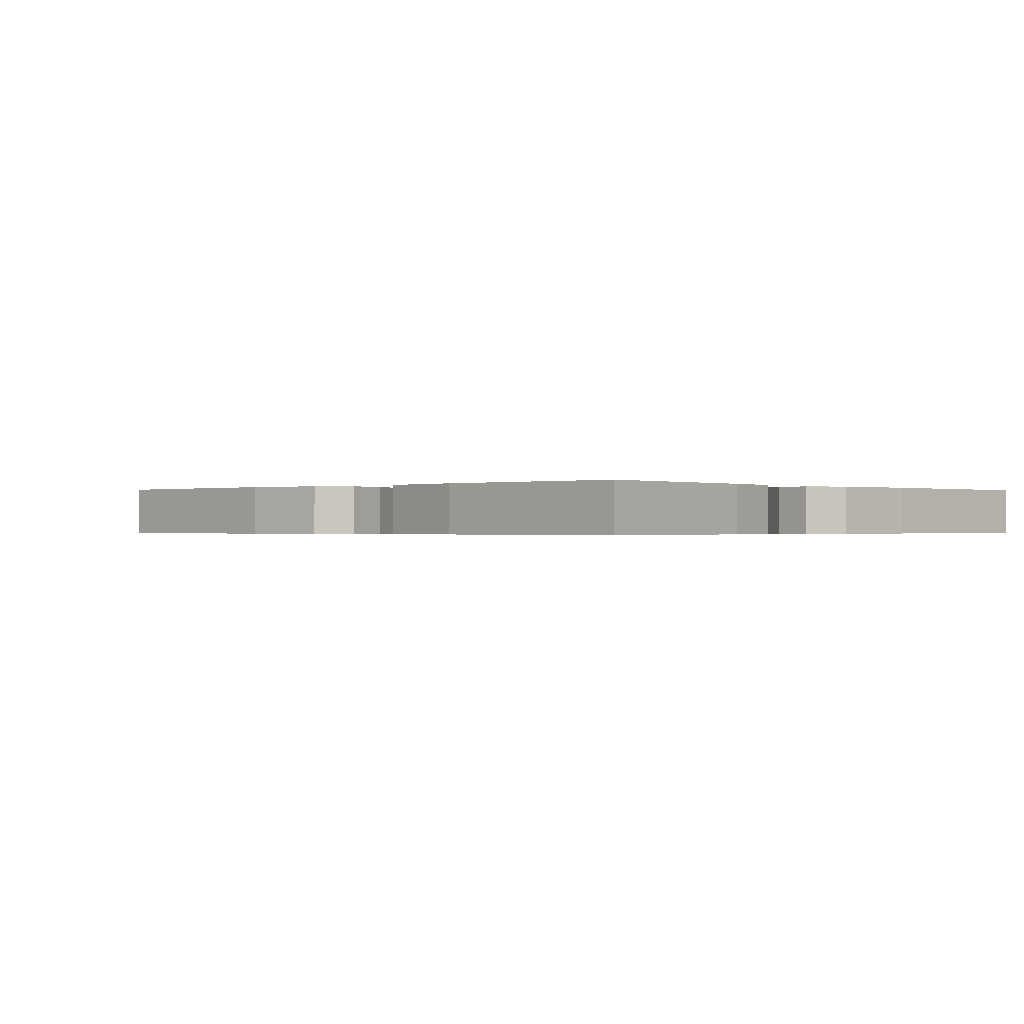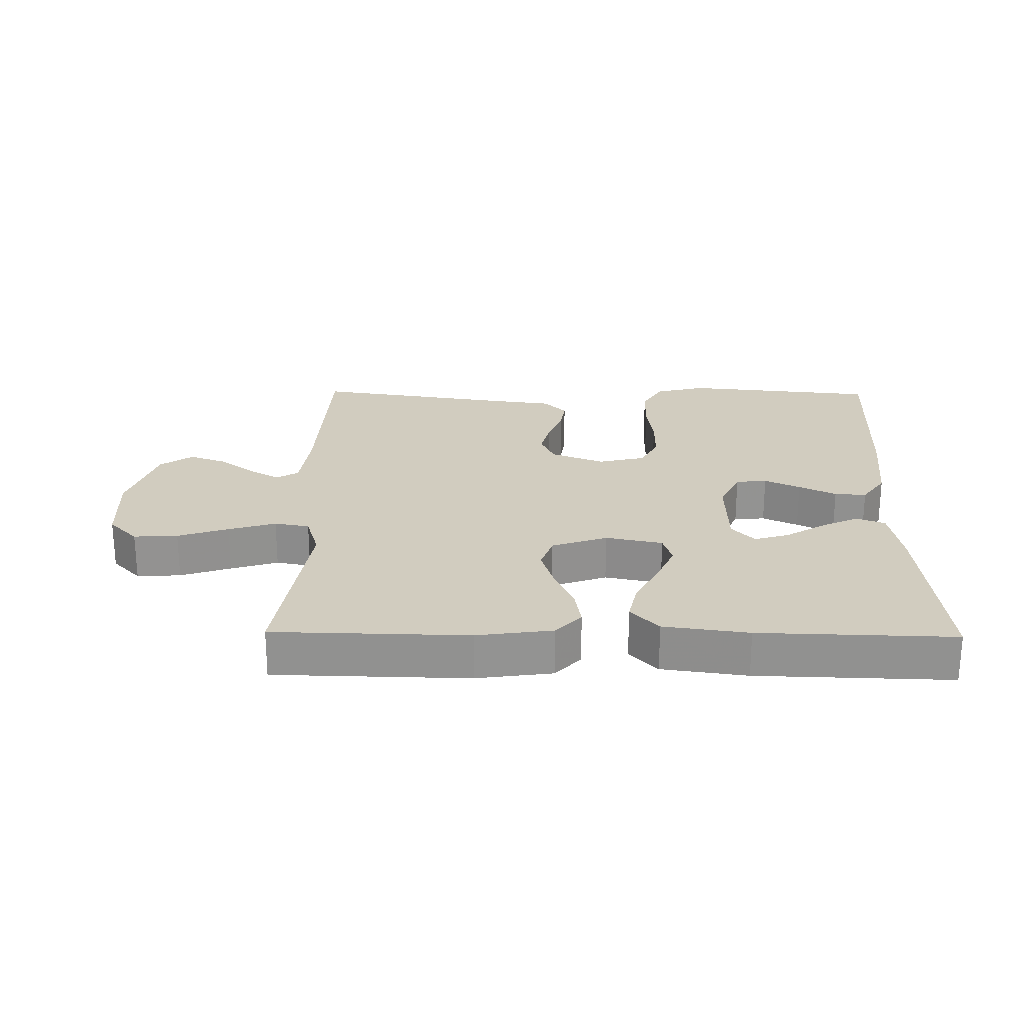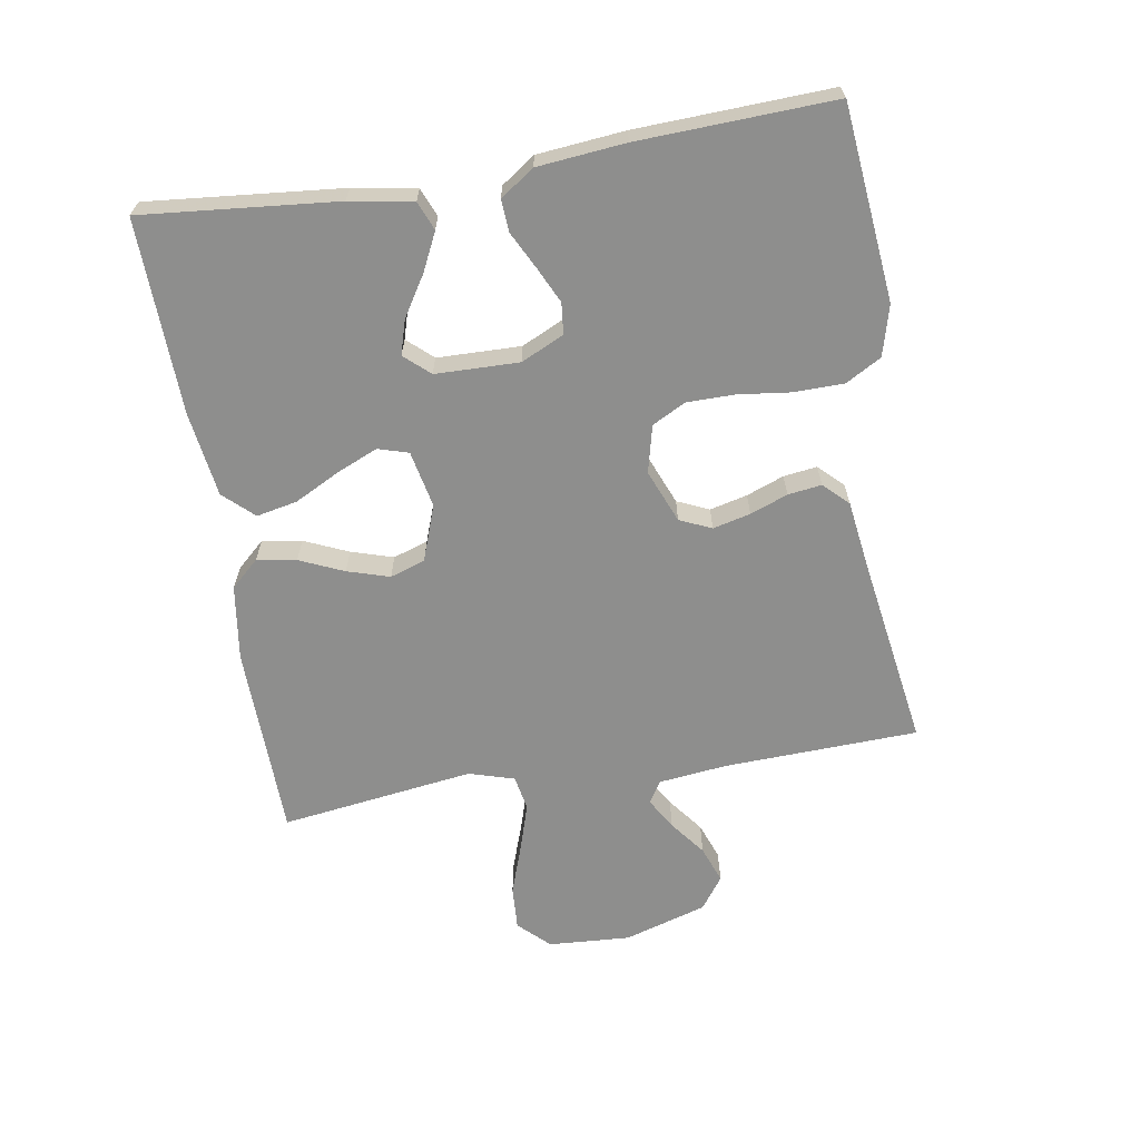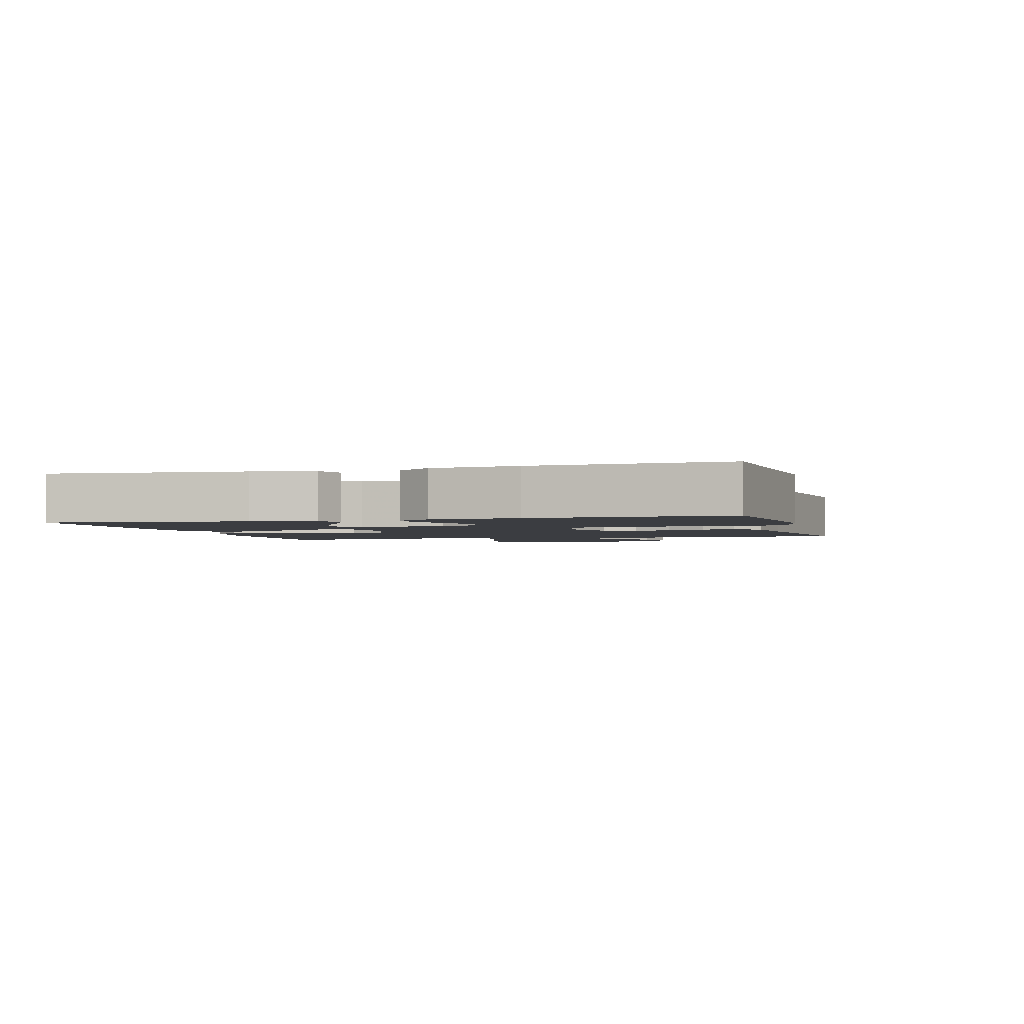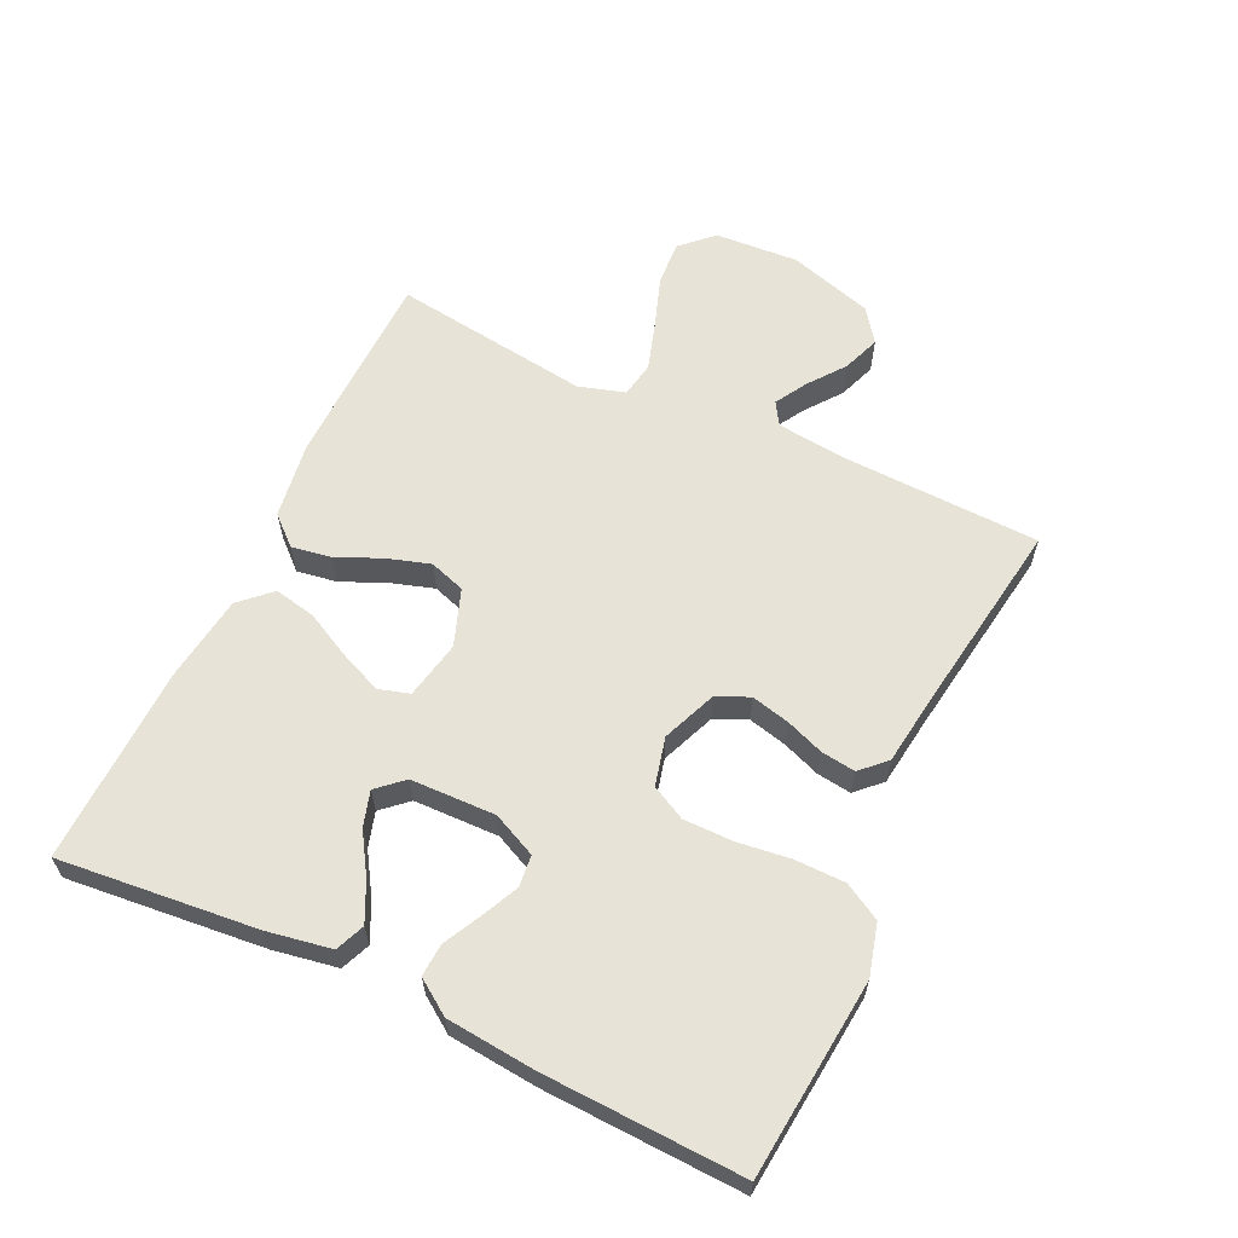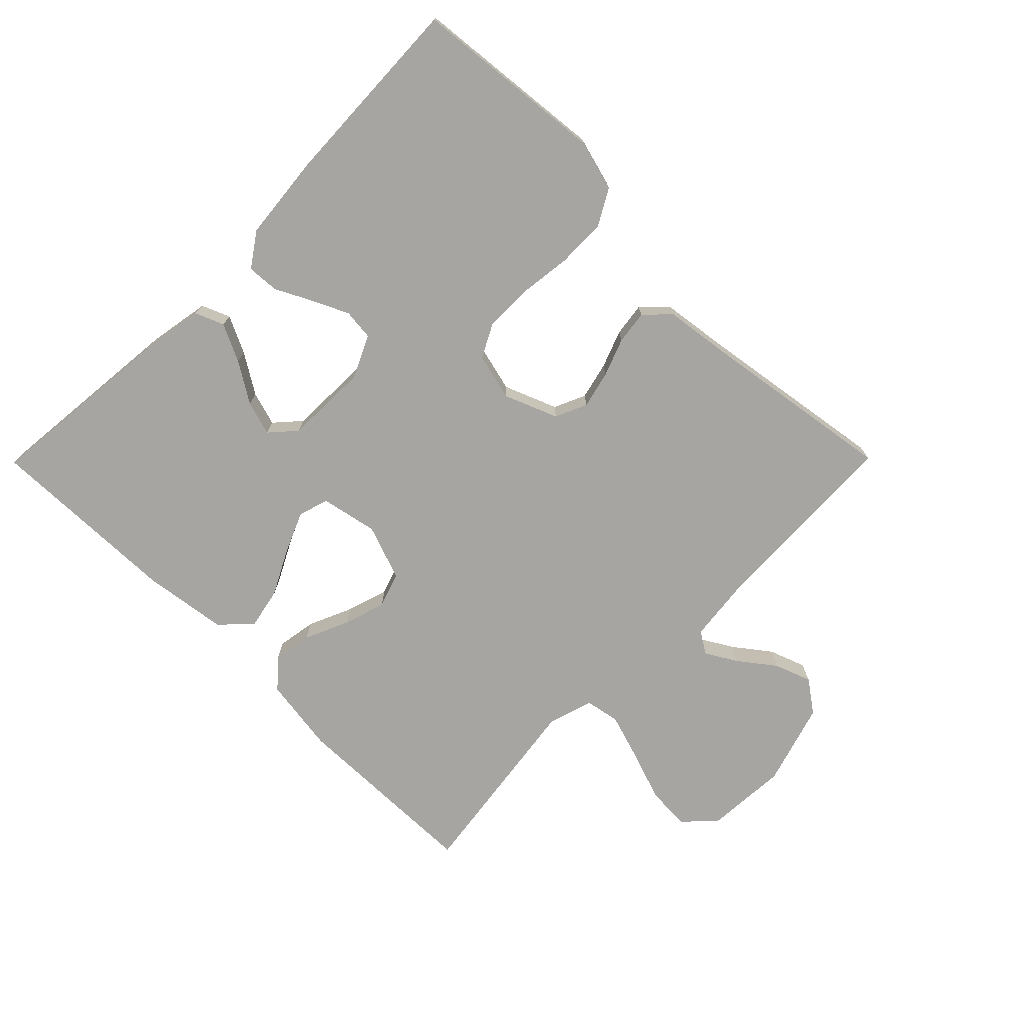
<metadata>
{"format":"obj","ext":"obj","renderer":"f3d","projection":"perspective","resolution":1024,"background":"white","views":[{"elev":-0.4,"azim":43.0,"up":"+Y"},{"elev":23.8,"azim":0.9,"up":"+Y"},{"elev":-64.8,"azim":99.4,"up":"+Y"},{"elev":-2.3,"azim":105.3,"up":"+Y"},{"elev":61.5,"azim":115.2,"up":"+Y"},{"elev":-73.9,"azim":135.3,"up":"+Y"}]}
</metadata>
<code>
v 0.5 0.07 0.5
v 0.471 0.07 0.2
v 0.454 0.07 0.103
v 0.41 0.07 0.085
v 0.352 0.07 0.113
v 0.29 0.07 0.152
v 0.237 0.07 0.168
v 0.202 0.07 0.129
v 0.199 0.07 0
v 0.23 0.07 -0.066
v 0.278 0.07 -0.071
v 0.333 0.07 -0.045
v 0.39 0.07 -0.016
v 0.439 0.07 -0.013
v 0.475 0.07 -0.065
v 0.488 0.07 -0.2
v 0.5 0.07 -0.5
v 0.2 0.07 -0.53
v 0.122 0.07 -0.509
v 0.091 0.07 -0.454
v 0.09 0.07 -0.378
v 0.1 0.07 -0.297
v 0.1 0.07 -0.223
v 0.073 0.07 -0.171
v 0 0.07 -0.153
v -0.082 0.07 -0.186
v -0.104 0.07 -0.235
v -0.09 0.07 -0.293
v -0.068 0.07 -0.351
v -0.061 0.07 -0.403
v -0.097 0.07 -0.44
v -0.2 0.07 -0.454
v -0.5 0.07 -0.5
v -0.511 0.07 -0.2
v -0.523 0.07 -0.094
v -0.557 0.07 -0.073
v -0.605 0.07 -0.101
v -0.66 0.07 -0.143
v -0.717 0.07 -0.164
v -0.767 0.07 -0.128
v -0.806 0.07 0
v -0.798 0.07 0.127
v -0.753 0.07 0.174
v -0.685 0.07 0.17
v -0.607 0.07 0.143
v -0.534 0.07 0.12
v -0.48 0.07 0.13
v -0.459 0.07 0.2
v -0.5 0.07 0.5
v -0.2 0.07 0.506
v -0.083 0.07 0.489
v -0.044 0.07 0.446
v -0.054 0.07 0.385
v -0.084 0.07 0.317
v -0.104 0.07 0.252
v -0.086 0.07 0.198
v 0 0.07 0.167
v 0.088 0.07 0.185
v 0.102 0.07 0.232
v 0.075 0.07 0.295
v 0.039 0.07 0.365
v 0.026 0.07 0.428
v 0.069 0.07 0.474
v 0.2 0.07 0.492
v 0.5 0 0.5
v 0.471 0 0.2
v 0.454 0 0.103
v 0.41 0 0.085
v 0.352 0 0.113
v 0.29 0 0.152
v 0.237 0 0.168
v 0.202 0 0.129
v 0.199 0 0
v 0.23 0 -0.066
v 0.278 0 -0.071
v 0.333 0 -0.045
v 0.39 0 -0.016
v 0.439 0 -0.013
v 0.475 0 -0.065
v 0.488 0 -0.2
v 0.5 0 -0.5
v 0.2 0 -0.53
v 0.122 0 -0.509
v 0.091 0 -0.454
v 0.09 0 -0.378
v 0.1 0 -0.297
v 0.1 0 -0.223
v 0.073 0 -0.171
v 0 0 -0.153
v -0.082 0 -0.186
v -0.104 0 -0.235
v -0.09 0 -0.293
v -0.068 0 -0.351
v -0.061 0 -0.403
v -0.097 0 -0.44
v -0.2 0 -0.454
v -0.5 0 -0.5
v -0.511 0 -0.2
v -0.523 0 -0.094
v -0.557 0 -0.073
v -0.605 0 -0.101
v -0.66 0 -0.143
v -0.717 0 -0.164
v -0.767 0 -0.128
v -0.806 0 0
v -0.798 0 0.127
v -0.753 0 0.174
v -0.685 0 0.17
v -0.607 0 0.143
v -0.534 0 0.12
v -0.48 0 0.13
v -0.459 0 0.2
v -0.5 0 0.5
v -0.2 0 0.506
v -0.083 0 0.489
v -0.044 0 0.446
v -0.054 0 0.385
v -0.084 0 0.317
v -0.104 0 0.252
v -0.086 0 0.198
v 0 0 0.167
v 0.088 0 0.185
v 0.102 0 0.232
v 0.075 0 0.295
v 0.039 0 0.365
v 0.026 0 0.428
v 0.069 0 0.474
v 0.2 0 0.492
f 4 5 6
f 3 4 6
f 2 3 6
f 1 2 6
f 64 1 6
f 63 64 6
f 62 63 6
f 61 62 6
f 60 61 6
f 59 60 6 7
f 58 59 7 8
f 57 58 8 9
f 56 57 9 10
f 52 53 54
f 51 52 54
f 50 51 54
f 49 50 54
f 48 49 54
f 47 48 54 55
f 43 44 45
f 42 43 45
f 41 42 45
f 40 41 45
f 39 40 45
f 38 39 45
f 37 38 45
f 36 37 45 46
f 35 36 46 47
f 32 33 34
f 34 35 47
f 32 34 47
f 31 32 47
f 30 31 47
f 29 30 47
f 28 29 47
f 20 21 22
f 19 20 22
f 18 19 22
f 17 18 22
f 16 17 22
f 15 16 22
f 14 15 22
f 13 14 22
f 12 13 22
f 11 12 22 23
f 10 11 23 24
f 47 55 56
f 10 24 25
f 56 10 25
f 47 56 25
f 27 28 47
f 26 27 47
f 25 26 47
f 70 69 68
f 70 68 67
f 70 67 66
f 70 66 65
f 70 65 128
f 70 128 127
f 70 127 126
f 70 126 125
f 70 125 124
f 71 70 124 123
f 72 71 123 122
f 73 72 122 121
f 74 73 121 120
f 118 117 116
f 118 116 115
f 118 115 114
f 118 114 113
f 118 113 112
f 119 118 112 111
f 109 108 107
f 109 107 106
f 109 106 105
f 109 105 104
f 109 104 103
f 109 103 102
f 109 102 101
f 110 109 101 100
f 111 110 100 99
f 98 97 96
f 111 99 98
f 111 98 96
f 111 96 95
f 111 95 94
f 111 94 93
f 111 93 92
f 86 85 84
f 86 84 83
f 86 83 82
f 86 82 81
f 86 81 80
f 86 80 79
f 86 79 78
f 86 78 77
f 86 77 76
f 87 86 76 75
f 88 87 75 74
f 120 119 111
f 89 88 74
f 89 74 120
f 89 120 111
f 111 92 91
f 111 91 90
f 111 90 89
f 1 65 66 2
f 2 66 67 3
f 3 67 68 4
f 4 68 69 5
f 5 69 70 6
f 6 70 71 7
f 7 71 72 8
f 8 72 73 9
f 9 73 74 10
f 10 74 75 11
f 11 75 76 12
f 12 76 77 13
f 13 77 78 14
f 14 78 79 15
f 15 79 80 16
f 16 80 81 17
f 17 81 82 18
f 18 82 83 19
f 19 83 84 20
f 20 84 85 21
f 21 85 86 22
f 22 86 87 23
f 23 87 88 24
f 24 88 89 25
f 25 89 90 26
f 26 90 91 27
f 27 91 92 28
f 28 92 93 29
f 29 93 94 30
f 30 94 95 31
f 31 95 96 32
f 32 96 97 33
f 33 97 98 34
f 34 98 99 35
f 35 99 100 36
f 36 100 101 37
f 37 101 102 38
f 38 102 103 39
f 39 103 104 40
f 40 104 105 41
f 41 105 106 42
f 42 106 107 43
f 43 107 108 44
f 44 108 109 45
f 45 109 110 46
f 46 110 111 47
f 47 111 112 48
f 48 112 113 49
f 49 113 114 50
f 50 114 115 51
f 51 115 116 52
f 52 116 117 53
f 53 117 118 54
f 54 118 119 55
f 55 119 120 56
f 56 120 121 57
f 57 121 122 58
f 58 122 123 59
f 59 123 124 60
f 60 124 125 61
f 61 125 126 62
f 62 126 127 63
f 63 127 128 64
f 64 128 65 1

</code>
